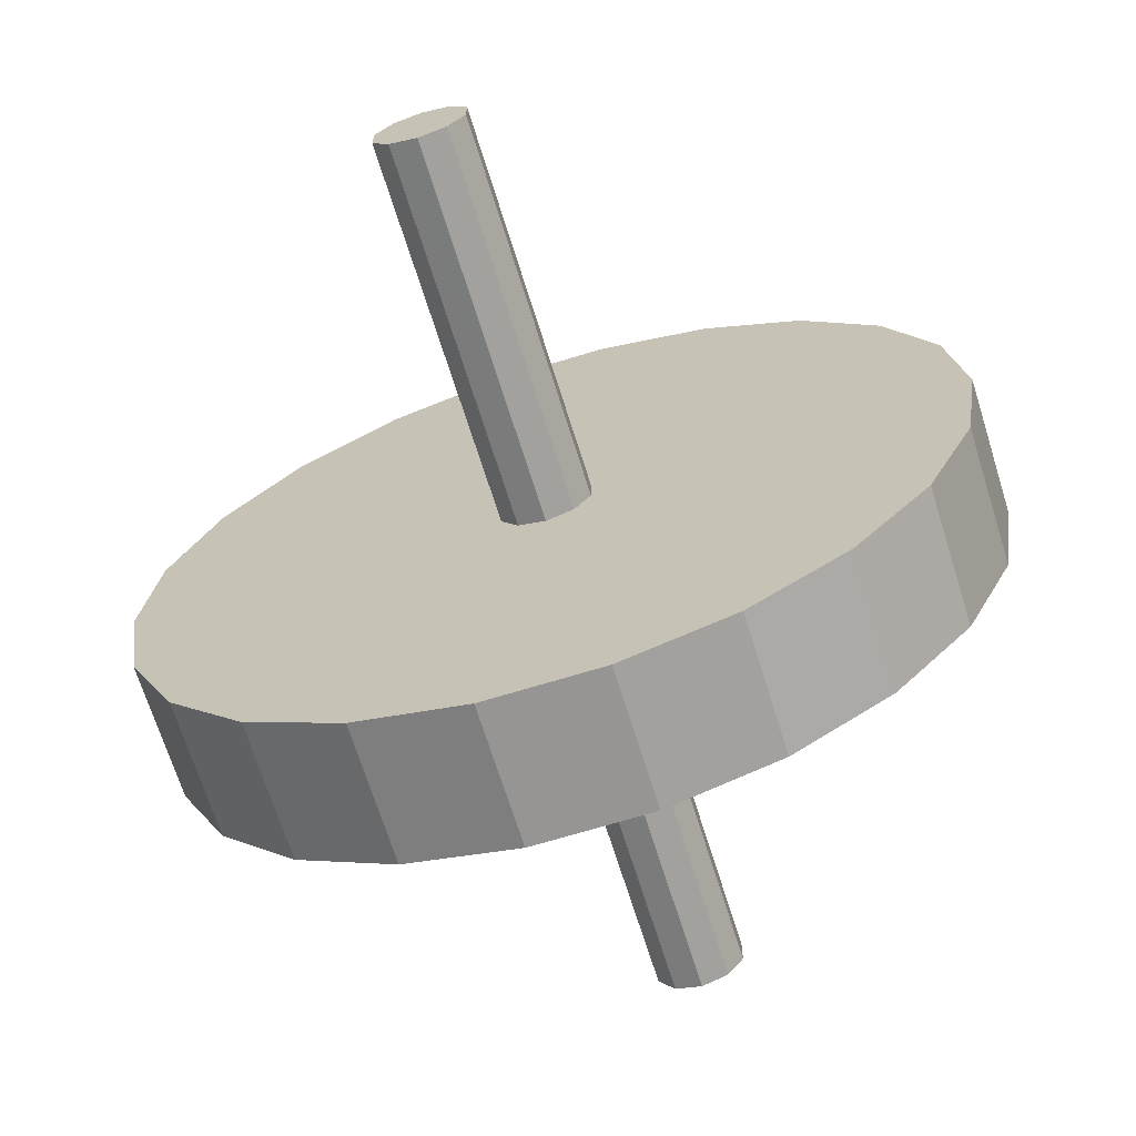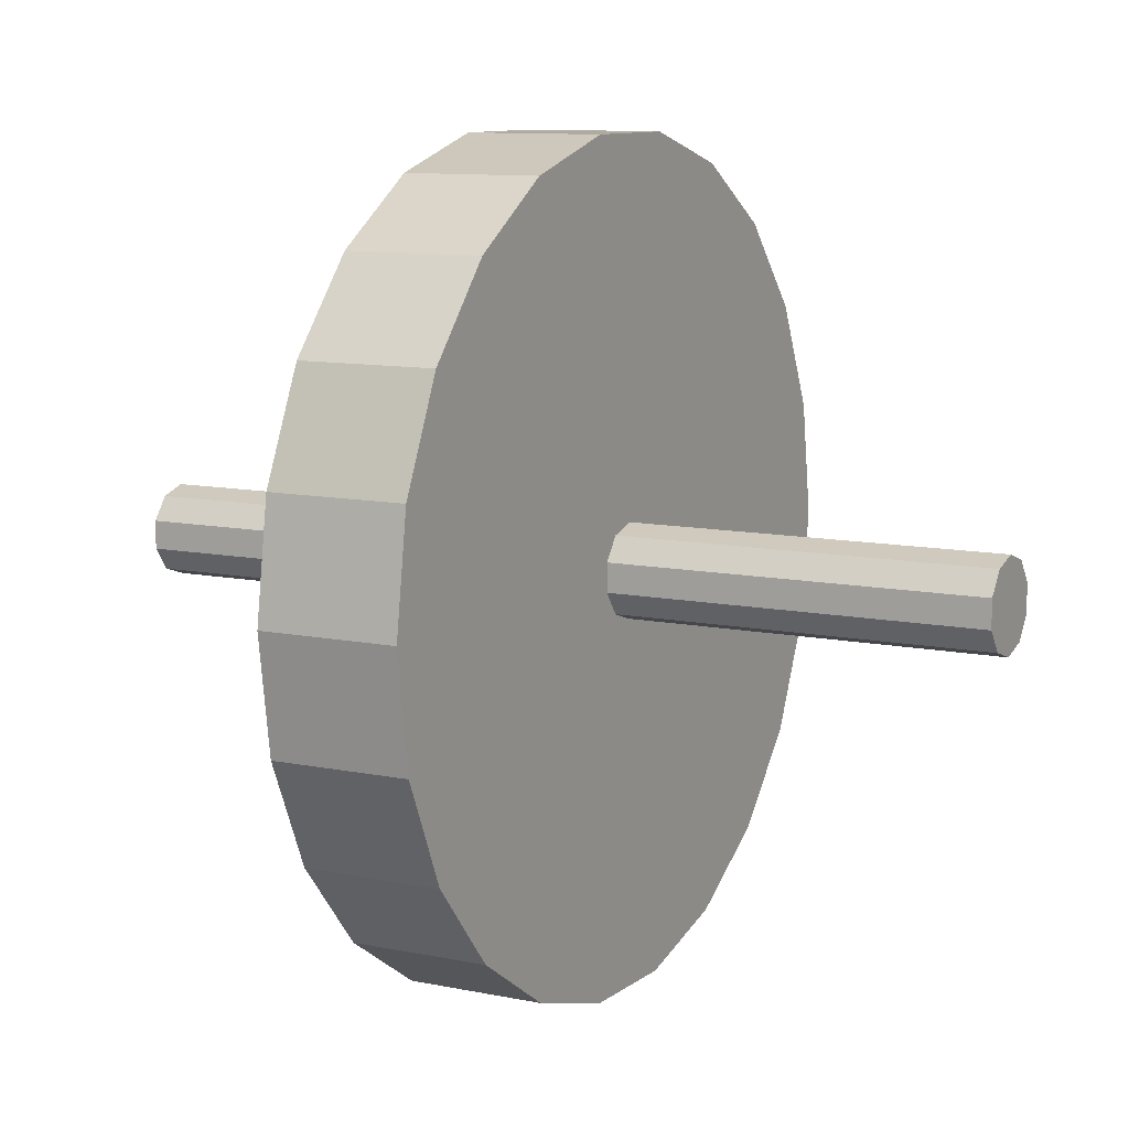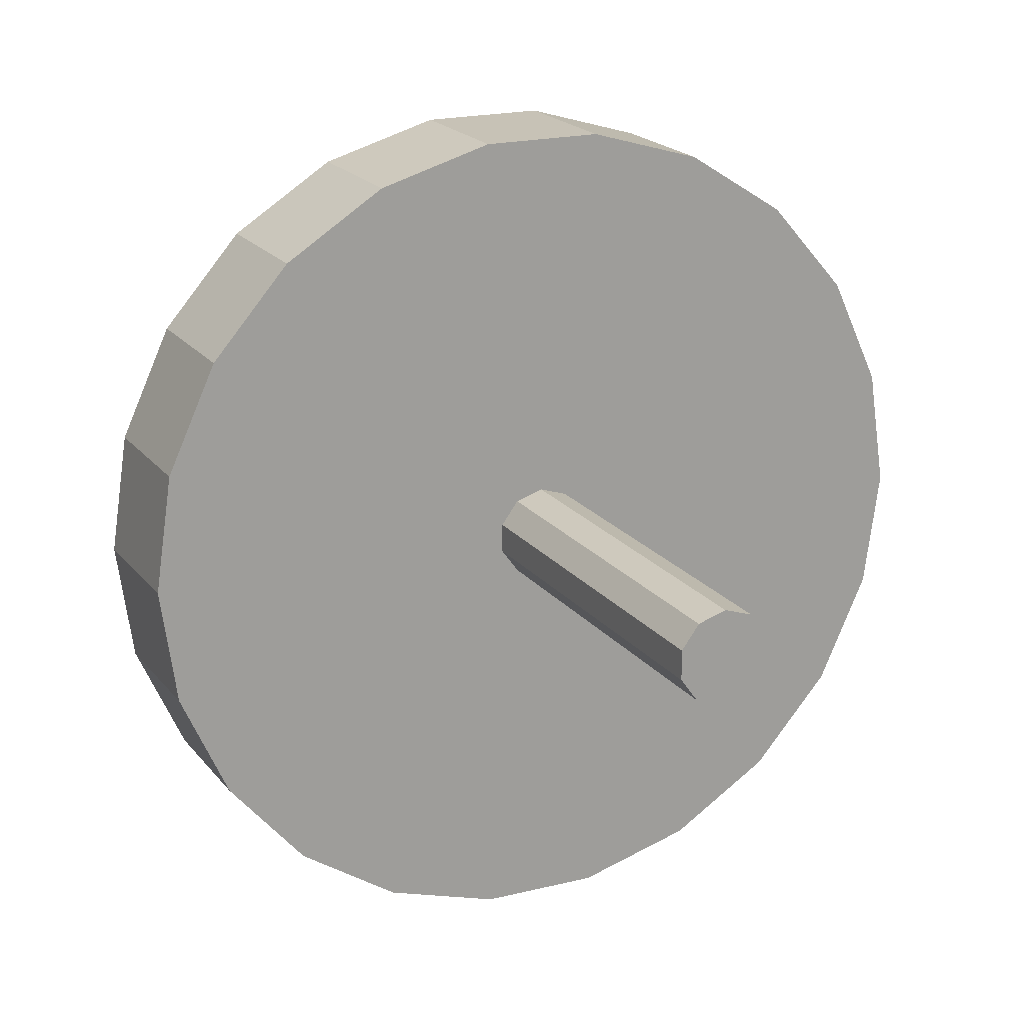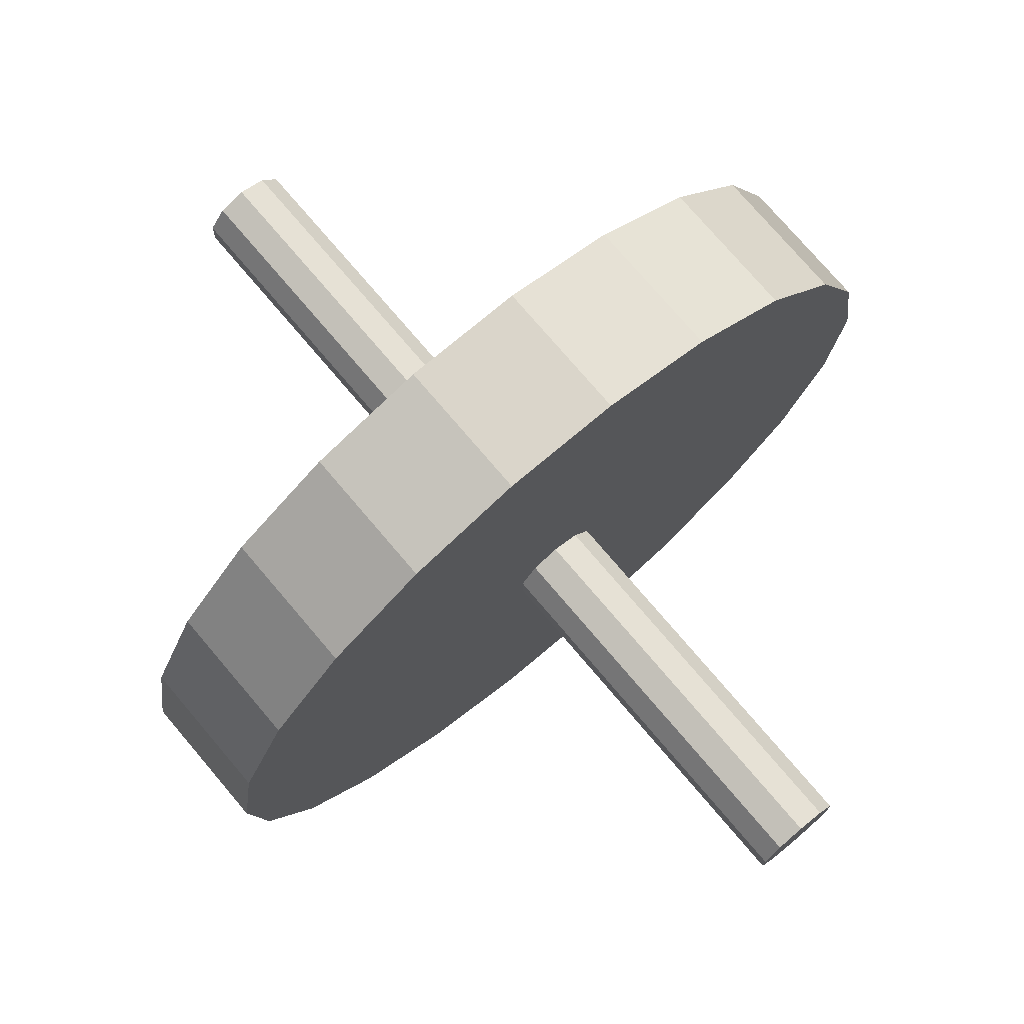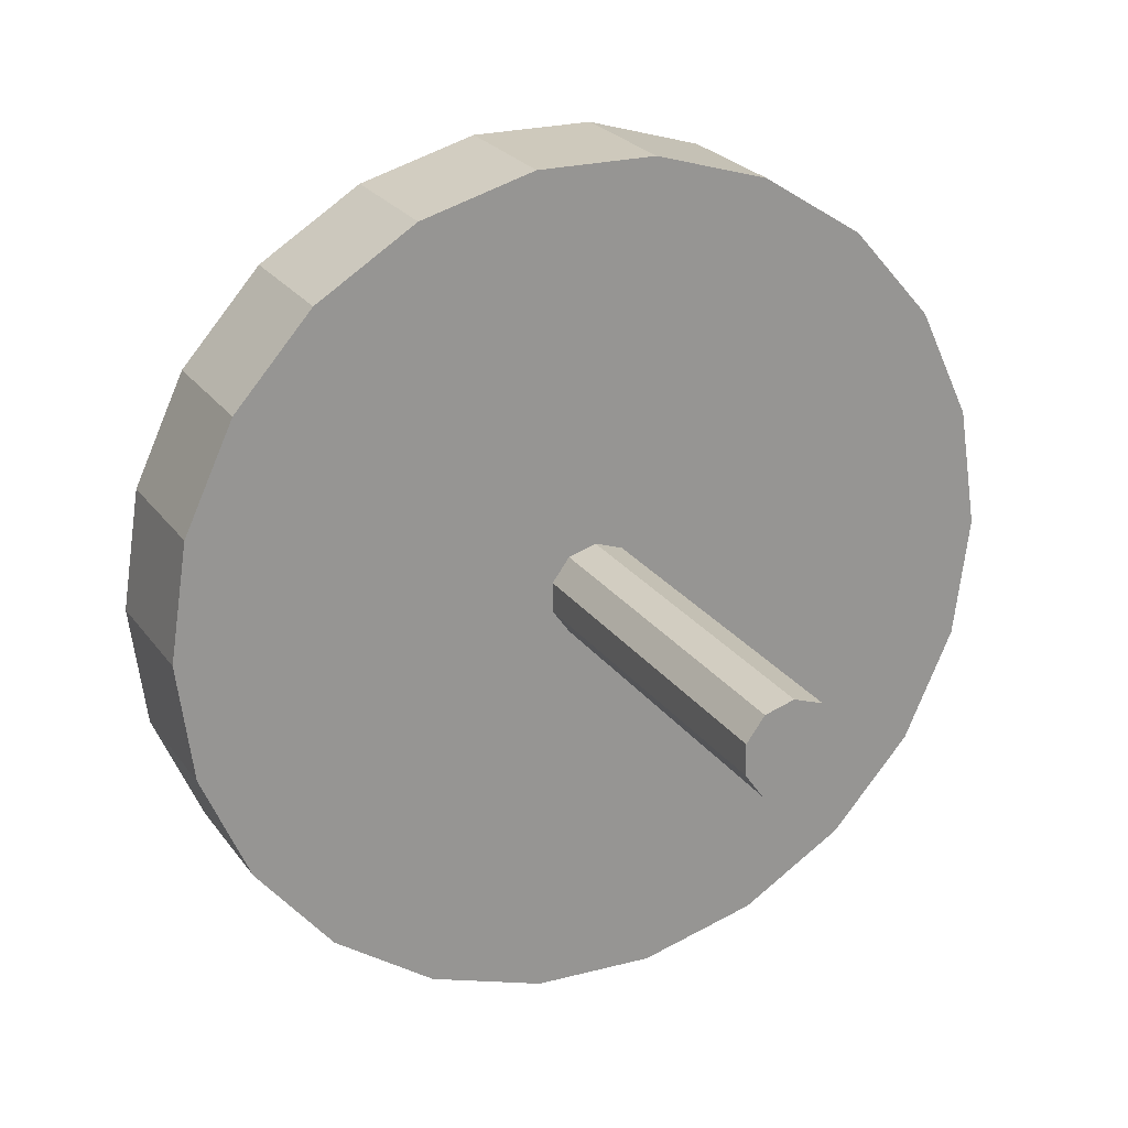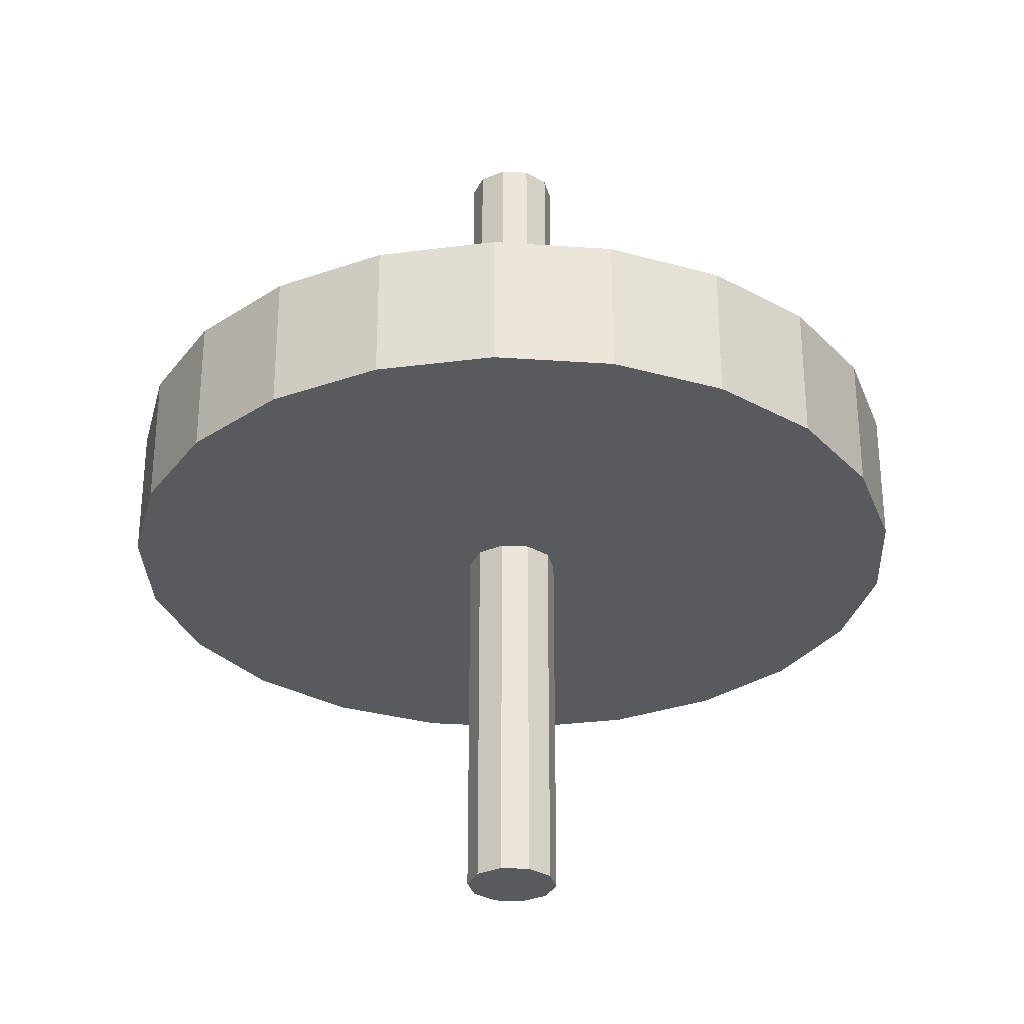
<metadata>
{"format":"obj","ext":"obj","renderer":"f3d","projection":"perspective","resolution":1024,"background":"white","views":[{"elev":-67.6,"azim":-162.8,"up":"+Z"},{"elev":9.8,"azim":-61.2,"up":"+Z"},{"elev":19.1,"azim":154.5,"up":"+Z"},{"elev":74.3,"azim":-40.2,"up":"+Z"},{"elev":22.3,"azim":155.0,"up":"+Z"},{"elev":-30.6,"azim":-22.1,"up":"+Y"}]}
</metadata>
<code>
o gy1
v 17.14 -3 5.034
v -17.14 -3 5.034
v -17.86 -3 -0
v -17.86 3 -0
v -0 -3 2
v -1.902 -3 -0.6184
v -17.14 -3 -5.034
v -17.14 3 -5.034
v -1.176 -3 1.618
v -1.902 -3 0.6184
v 15.03 -3 9.657
v -15.03 -3 9.657
v -17.14 3 5.034
v 11.7 -3 13.5
v -11.7 -3 13.5
v -15.03 3 9.657
v 7.42 -3 16.25
v -7.42 -3 16.25
v -11.7 3 13.5
v 2.541 -3 17.68
v -2.541 -3 17.68
v -7.42 3 16.25
v -2.541 3 17.68
v 2.541 3 17.68
v 7.42 3 16.25
v 11.7 3 13.5
v 15.03 3 9.657
v 1.902 -3 0.6184
v 17.86 -3 0
v 17.14 3 5.034
v 1.176 -3 1.618
v 17.14 -3 -5.034
v 17.86 3 0
v 0 -3 -2
v 1.176 -3 -1.618
v 1.902 -3 -0.6184
v -15.03 -3 -9.657
v 15.03 -3 -9.657
v 17.14 3 -5.034
v -11.7 -3 -13.5
v 11.7 -3 -13.5
v 15.03 3 -9.657
v -7.42 -3 -16.25
v 7.42 -3 -16.25
v 11.7 3 -13.5
v -2.541 -3 -17.68
v 2.541 -3 -17.68
v 7.42 3 -16.25
v 2.541 3 -17.68
v -2.541 3 -17.68
v -7.42 3 -16.25
v -11.7 3 -13.5
v -15.03 3 -9.657
v -1.176 -3 -1.618
v -0 -19.4 2
v 1.175 -19.4 1.618
v -1.175 -19.4 1.618
v -1.902 -19.4 0.6175
v -1.902 -19.4 -0.6175
v -1.175 -19.4 -1.618
v 0 -19.4 -2
v 1.175 -19.4 -1.618
v 1.902 -19.4 -0.6175
v 1.902 -19.4 0.6175
v 0 3 -2
v -1.902 3 0.6178
v -1.176 3 -1.618
v -1.902 3 -0.6178
v 1.902 3 -0.6178
v 1.176 3 -1.618
v -0 3 2
v 1.176 3 1.618
v 1.902 3 0.6178
v -1.176 3 1.618
v -0 19.4 2
v -1.176 19.4 1.618
v 1.176 19.4 1.618
v 1.902 19.4 0.6184
v 1.902 19.4 -0.6184
v 1.176 19.4 -1.618
v 0 19.4 -2
v -1.176 19.4 -1.618
v -1.902 19.4 -0.6184
v -1.902 19.4 0.6184
f 1 2 3
f 4 3 2
f 5 1 3
f 6 3 7
f 8 7 3
f 9 5 3
f 10 9 3
f 6 10 3
f 8 3 4
f 11 12 2
f 13 2 12
f 1 11 2
f 13 4 2
f 14 15 12
f 16 12 15
f 11 14 12
f 13 12 16
f 17 18 15
f 19 15 18
f 14 17 15
f 16 15 19
f 20 21 18
f 22 18 21
f 17 20 18
f 19 18 22
f 23 21 20
f 22 21 23
f 24 20 17
f 23 20 24
f 25 17 14
f 24 17 25
f 26 14 11
f 25 14 26
f 27 11 1
f 26 11 27
f 28 29 1
f 30 1 29
f 31 1 5
f 31 28 1
f 27 1 30
f 7 32 29
f 33 29 32
f 34 7 29
f 35 34 29
f 36 35 29
f 28 36 29
f 30 29 33
f 37 38 32
f 39 32 38
f 7 37 32
f 33 32 39
f 40 41 38
f 42 38 41
f 37 40 38
f 39 38 42
f 43 44 41
f 45 41 44
f 40 43 41
f 42 41 45
f 46 47 44
f 48 44 47
f 43 46 44
f 45 44 48
f 49 47 46
f 48 47 49
f 50 46 43
f 49 46 50
f 51 43 40
f 50 43 51
f 52 40 37
f 51 40 52
f 53 37 7
f 52 37 53
f 54 6 7
f 34 54 7
f 53 7 8
f 55 5 9
f 56 31 5
f 56 5 55
f 57 9 10
f 57 55 9
f 58 10 6
f 57 10 58
f 59 6 54
f 58 6 59
f 60 54 34
f 59 54 60
f 61 34 35
f 60 34 61
f 62 35 36
f 61 35 62
f 63 36 28
f 62 36 63
f 64 28 31
f 63 28 64
f 64 31 56
f 39 8 4
f 65 39 4
f 66 4 13
f 67 65 4
f 68 67 4
f 66 68 4
f 42 53 8
f 39 42 8
f 45 52 53
f 42 45 53
f 48 51 52
f 45 48 52
f 49 50 51
f 48 49 51
f 69 33 39
f 70 69 39
f 65 70 39
f 13 30 33
f 71 13 33
f 72 71 33
f 73 72 33
f 69 73 33
f 16 27 30
f 13 16 30
f 19 26 27
f 16 19 27
f 22 25 26
f 19 22 26
f 23 24 25
f 22 23 25
f 74 13 71
f 74 66 13
f 75 71 72
f 76 74 71
f 76 71 75
f 77 72 73
f 77 75 72
f 78 73 69
f 77 73 78
f 79 69 70
f 78 69 79
f 80 70 65
f 79 70 80
f 81 65 67
f 80 65 81
f 82 67 68
f 81 67 82
f 83 68 66
f 82 68 83
f 84 66 74
f 83 66 84
f 84 74 76
f 82 76 75
f 81 82 75
f 77 81 75
f 83 84 76
f 82 83 76
f 77 80 81
f 78 79 80
f 77 78 80
f 62 56 55
f 61 62 55
f 57 61 55
f 63 64 56
f 62 63 56
f 57 60 61
f 58 59 60
f 57 58 60

</code>
